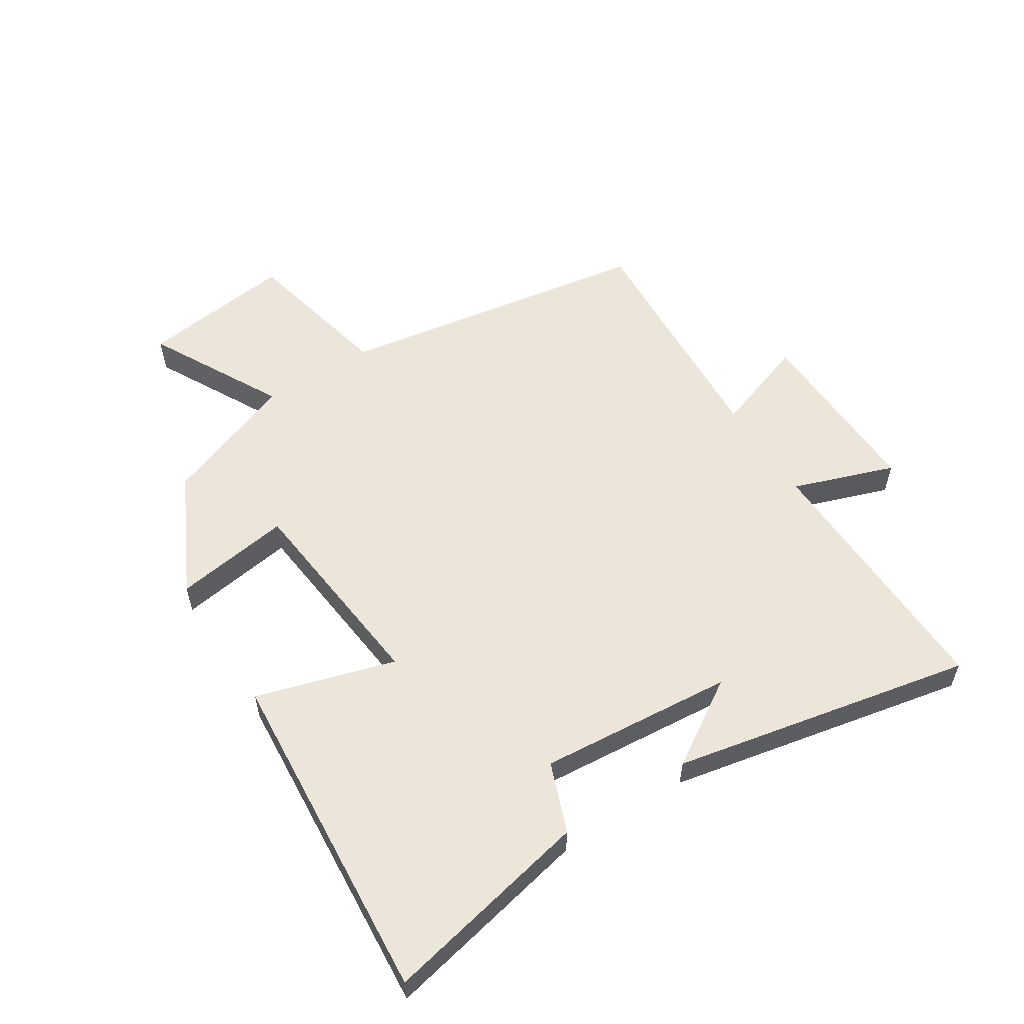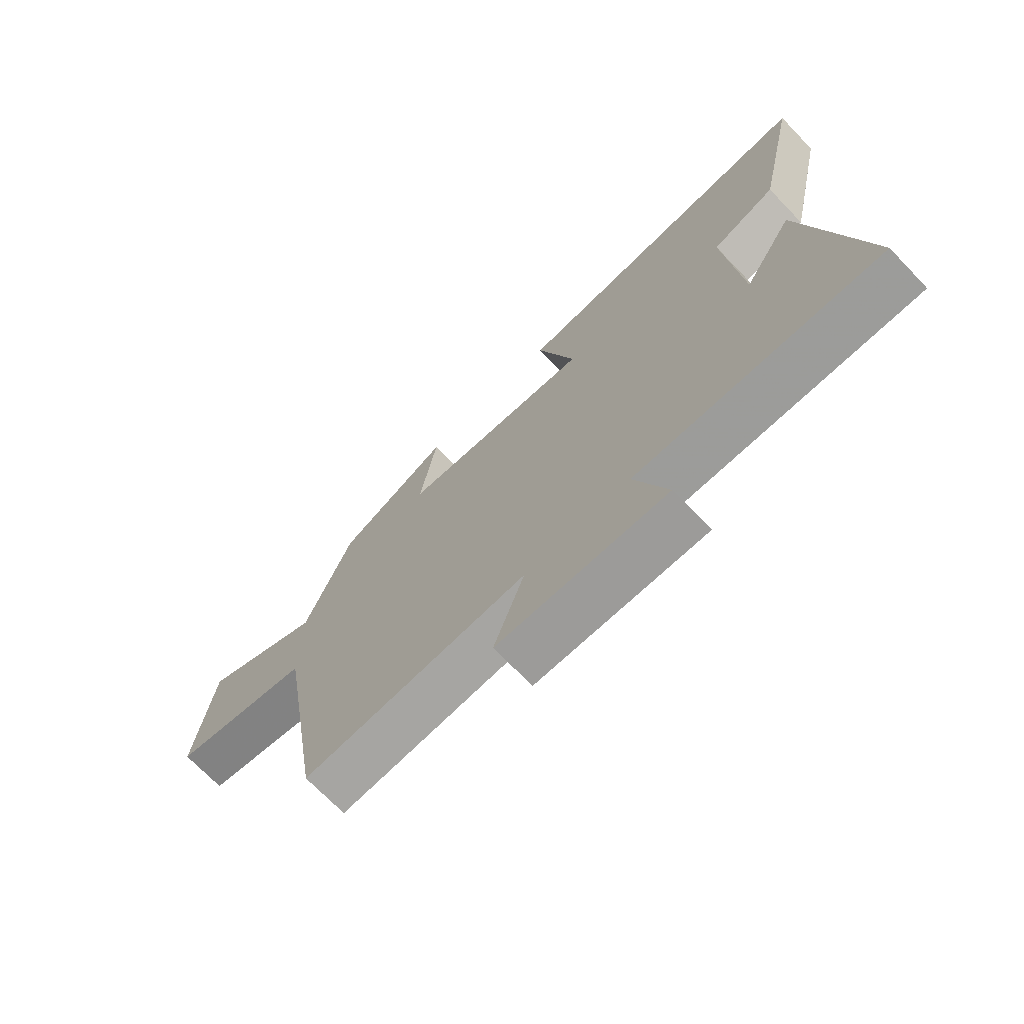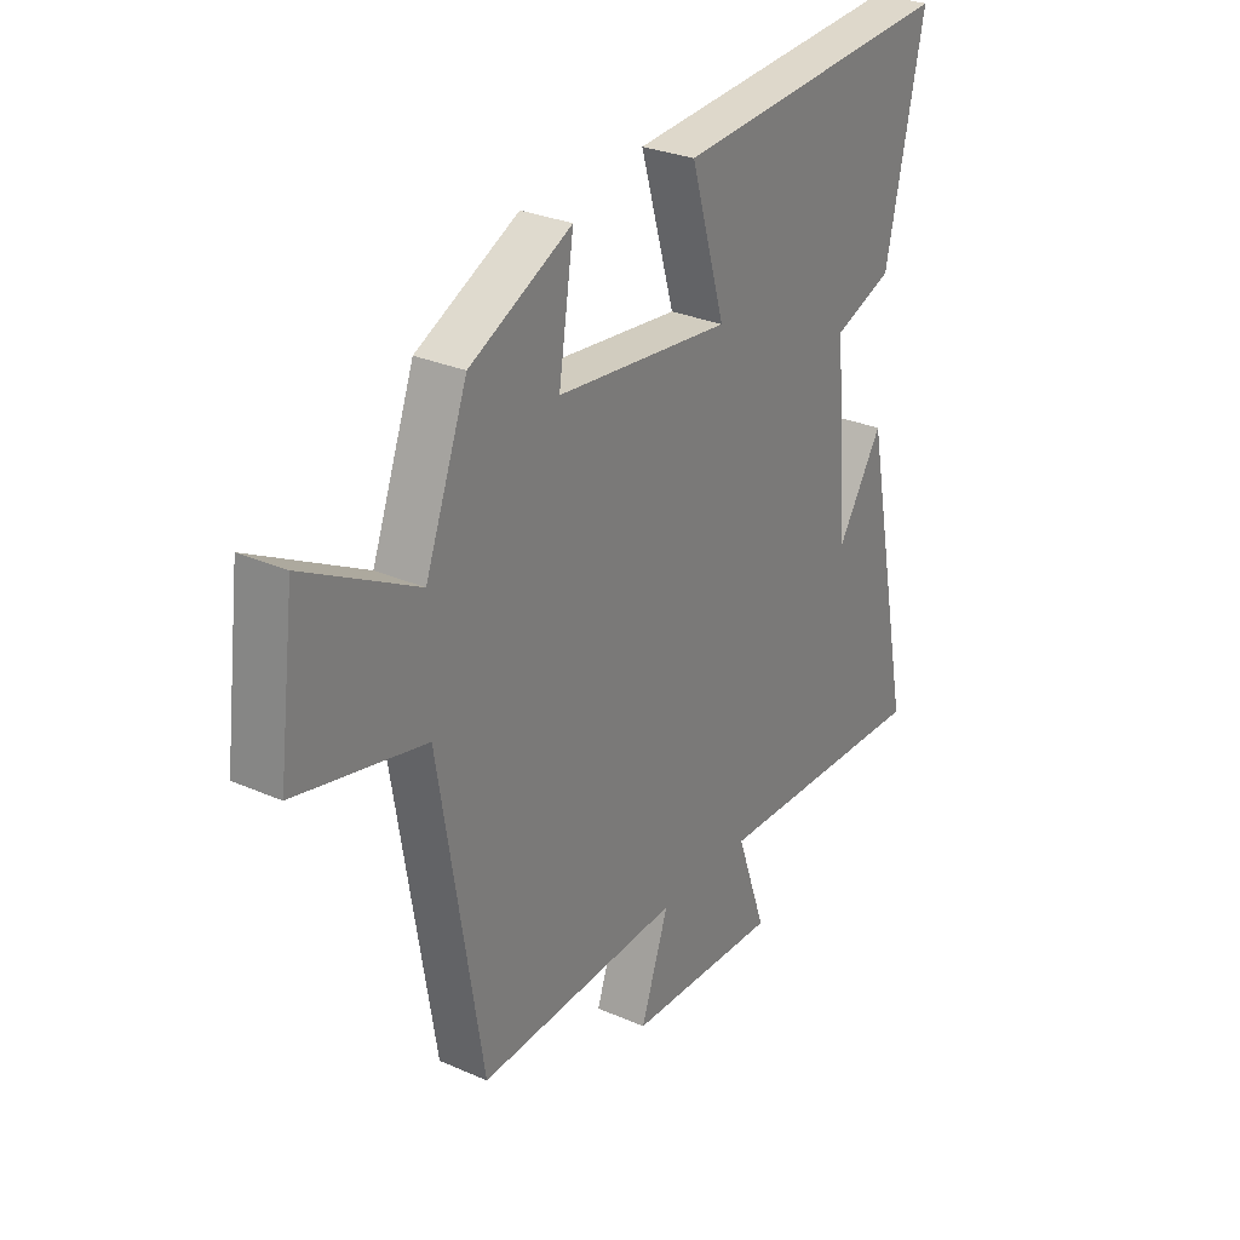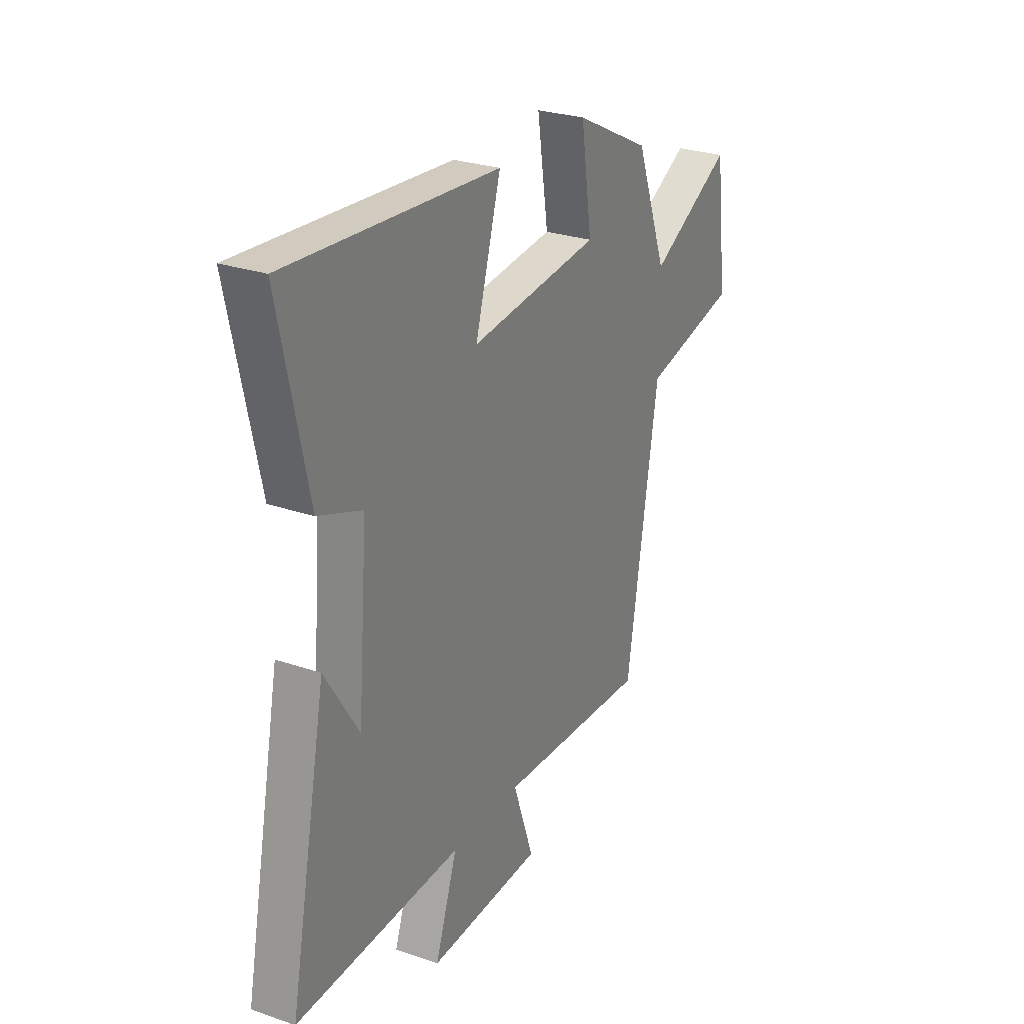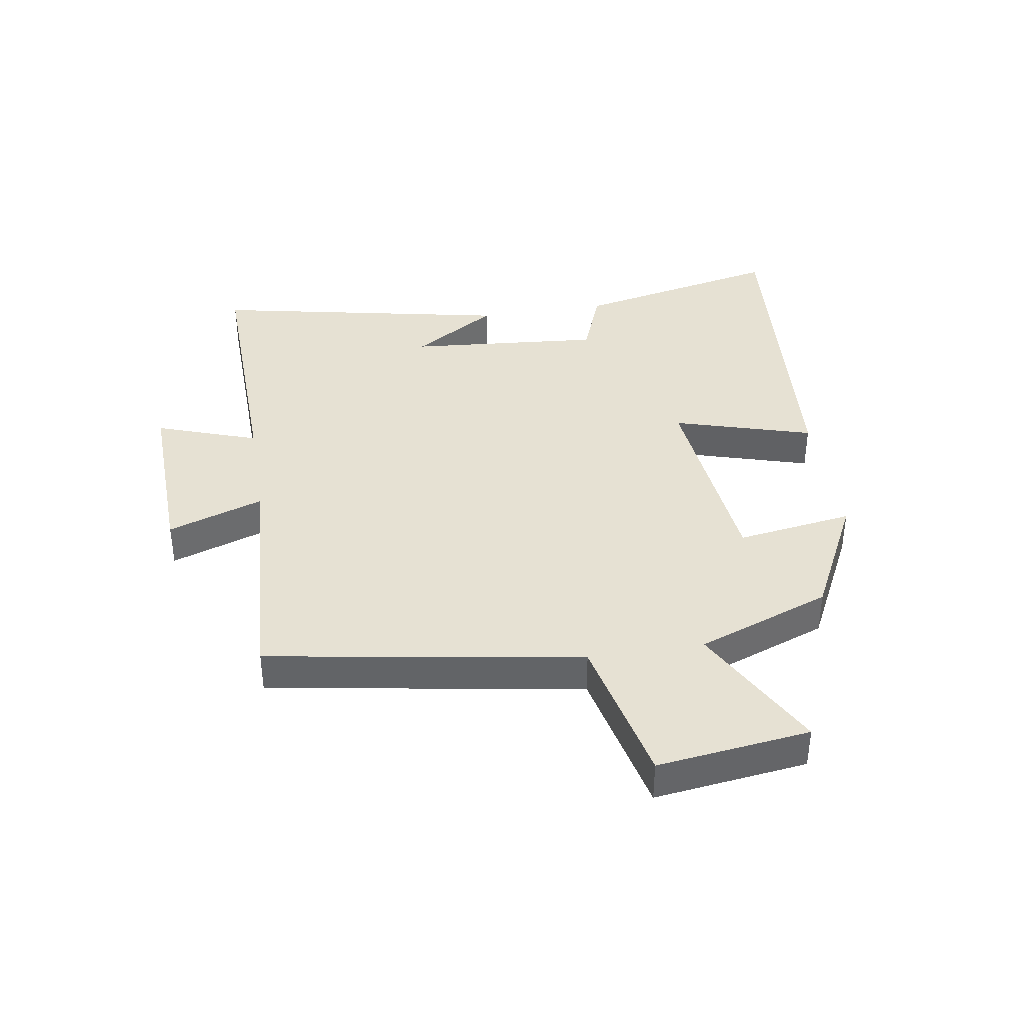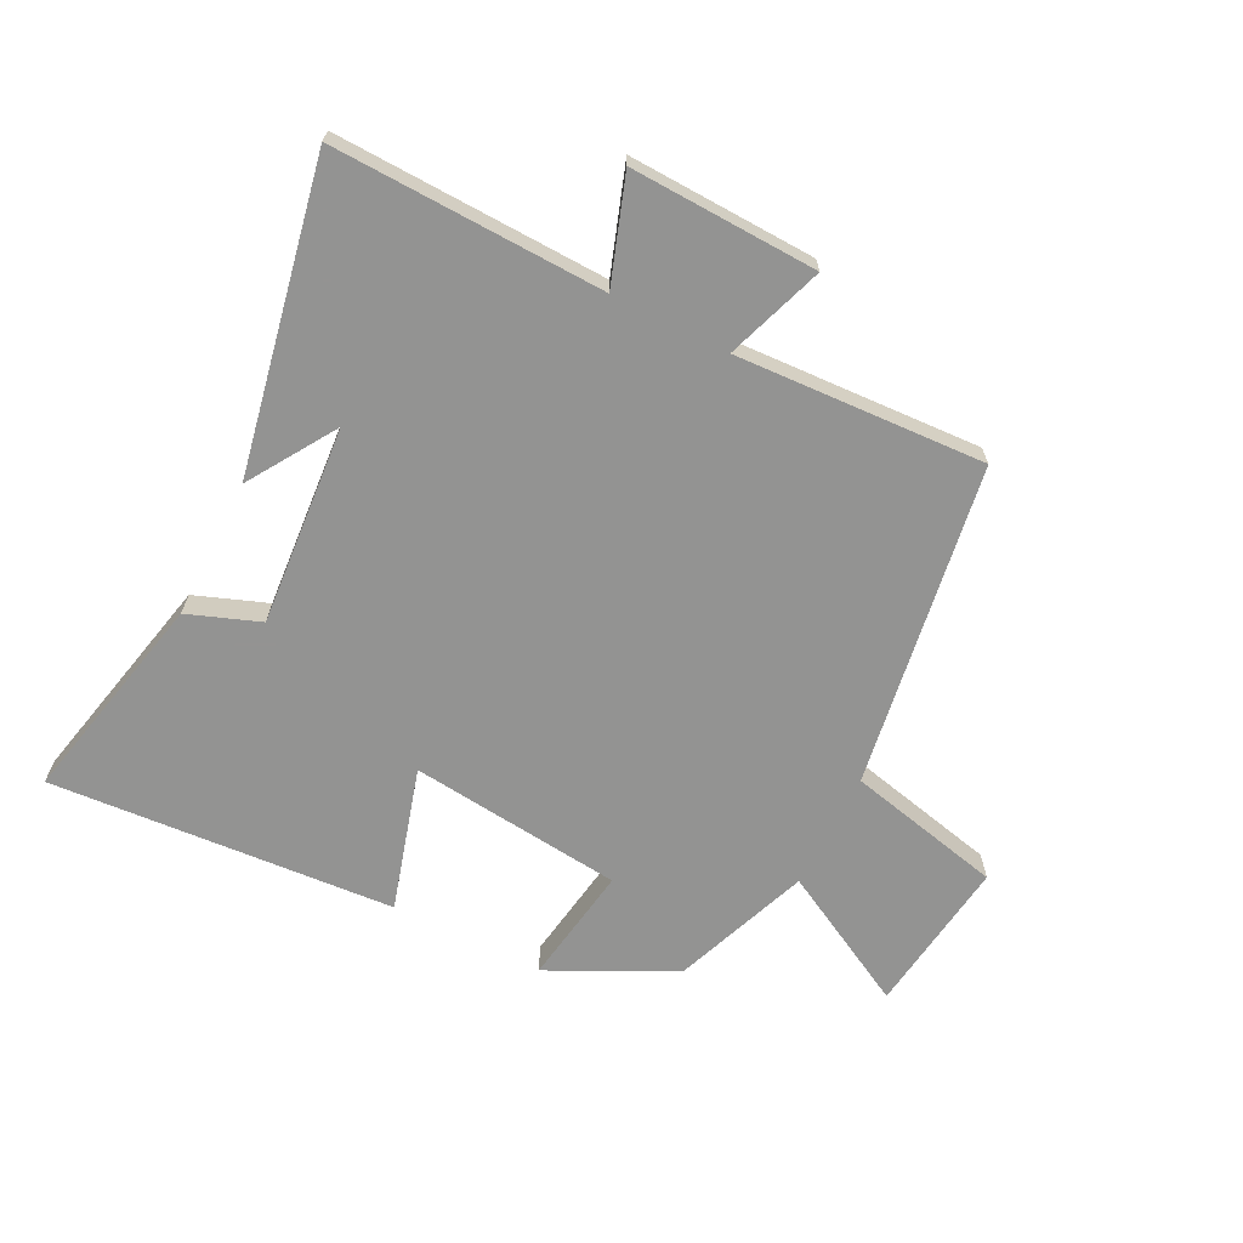
<metadata>
{"format":"obj","ext":"obj","renderer":"f3d","projection":"perspective","resolution":1024,"background":"white","views":[{"elev":56.6,"azim":57.6,"up":"+Y"},{"elev":-71.2,"azim":44.0,"up":"+Z"},{"elev":28.8,"azim":-56.6,"up":"+Z"},{"elev":27.1,"azim":118.1,"up":"+Z"},{"elev":38.9,"azim":-99.0,"up":"+Y"},{"elev":-66.7,"azim":153.0,"up":"+Y"}]}
</metadata>
<code>
v -0.418 0.07 0.401
v -0.22 0.07 0.5
v -0.249 0.07 0.309
v 0.091 0.07 0.273
v 0.024 0.07 0.5
v 0.574 0.07 0.541
v 0.5 0.07 0.2
v 0.386 0.07 0.157
v 0.412 0.07 -0.161
v 0.5 0.07 -0.022
v 0.598 0.07 -0.512
v 0.166 0.07 -0.5
v 0.224 0.07 -0.666
v -0.074 0.07 -0.656
v -0.02 0.07 -0.5
v -0.417 0.07 -0.522
v -0.5 0.07 -0.008
v -0.749 0.07 0.048
v -0.717 0.07 0.298
v -0.5 0.07 0.182
v -0.418 0 0.401
v -0.22 0 0.5
v -0.249 0 0.309
v 0.091 0 0.273
v 0.024 0 0.5
v 0.574 0 0.541
v 0.5 0 0.2
v 0.386 0 0.157
v 0.412 0 -0.161
v 0.5 0 -0.022
v 0.598 0 -0.512
v 0.166 0 -0.5
v 0.224 0 -0.666
v -0.074 0 -0.656
v -0.02 0 -0.5
v -0.417 0 -0.522
v -0.5 0 -0.008
v -0.749 0 0.048
v -0.717 0 0.298
v -0.5 0 0.182
f 17 18 19 20
f 15 16 17 20
f 15 20 1
f 12 13 14 15
f 12 15 1
f 9 10 11
f 9 11 12 1
f 5 6 7 8
f 4 5 8 9
f 3 4 9
f 1 2 3
f 1 3 9
f 40 39 38 37
f 40 37 36 35
f 21 40 35
f 35 34 33 32
f 21 35 32
f 31 30 29
f 21 32 31 29
f 28 27 26 25
f 29 28 25 24
f 29 24 23
f 23 22 21
f 29 23 21
f 1 21 22 2
f 2 22 23 3
f 3 23 24 4
f 4 24 25 5
f 5 25 26 6
f 6 26 27 7
f 7 27 28 8
f 8 28 29 9
f 9 29 30 10
f 10 30 31 11
f 11 31 32 12
f 12 32 33 13
f 13 33 34 14
f 14 34 35 15
f 15 35 36 16
f 16 36 37 17
f 17 37 38 18
f 18 38 39 19
f 19 39 40 20
f 20 40 21 1

</code>
